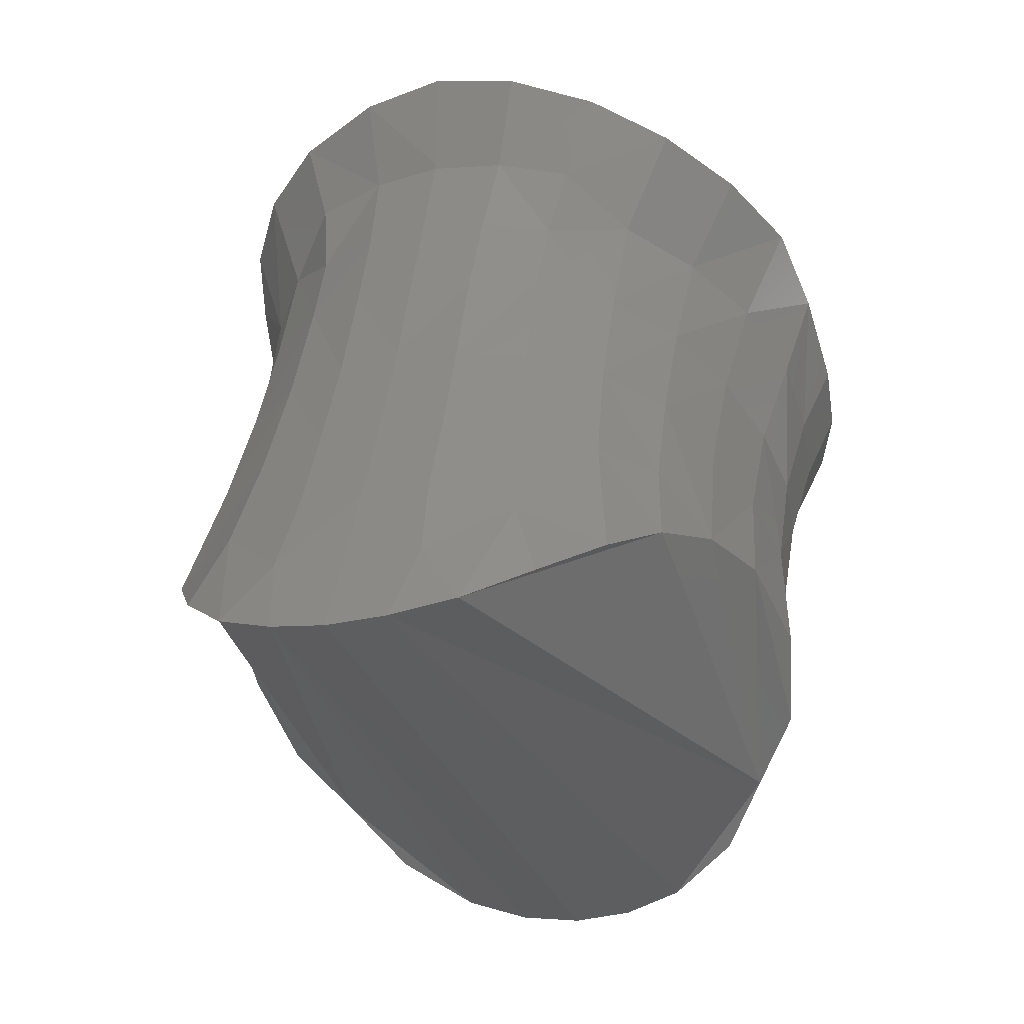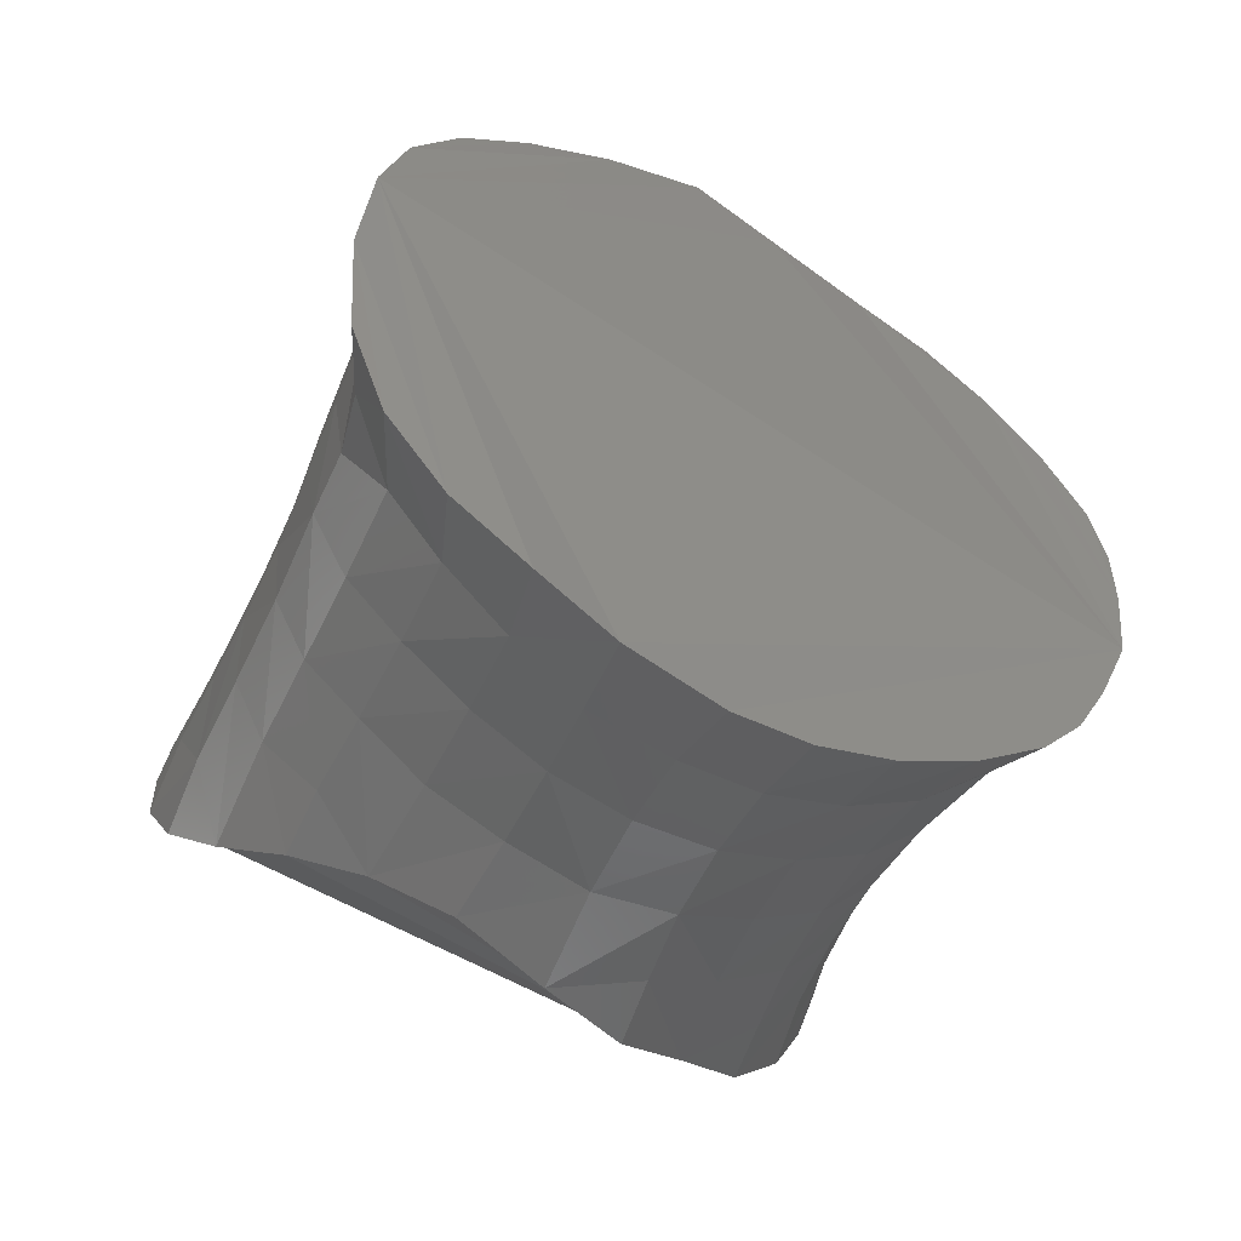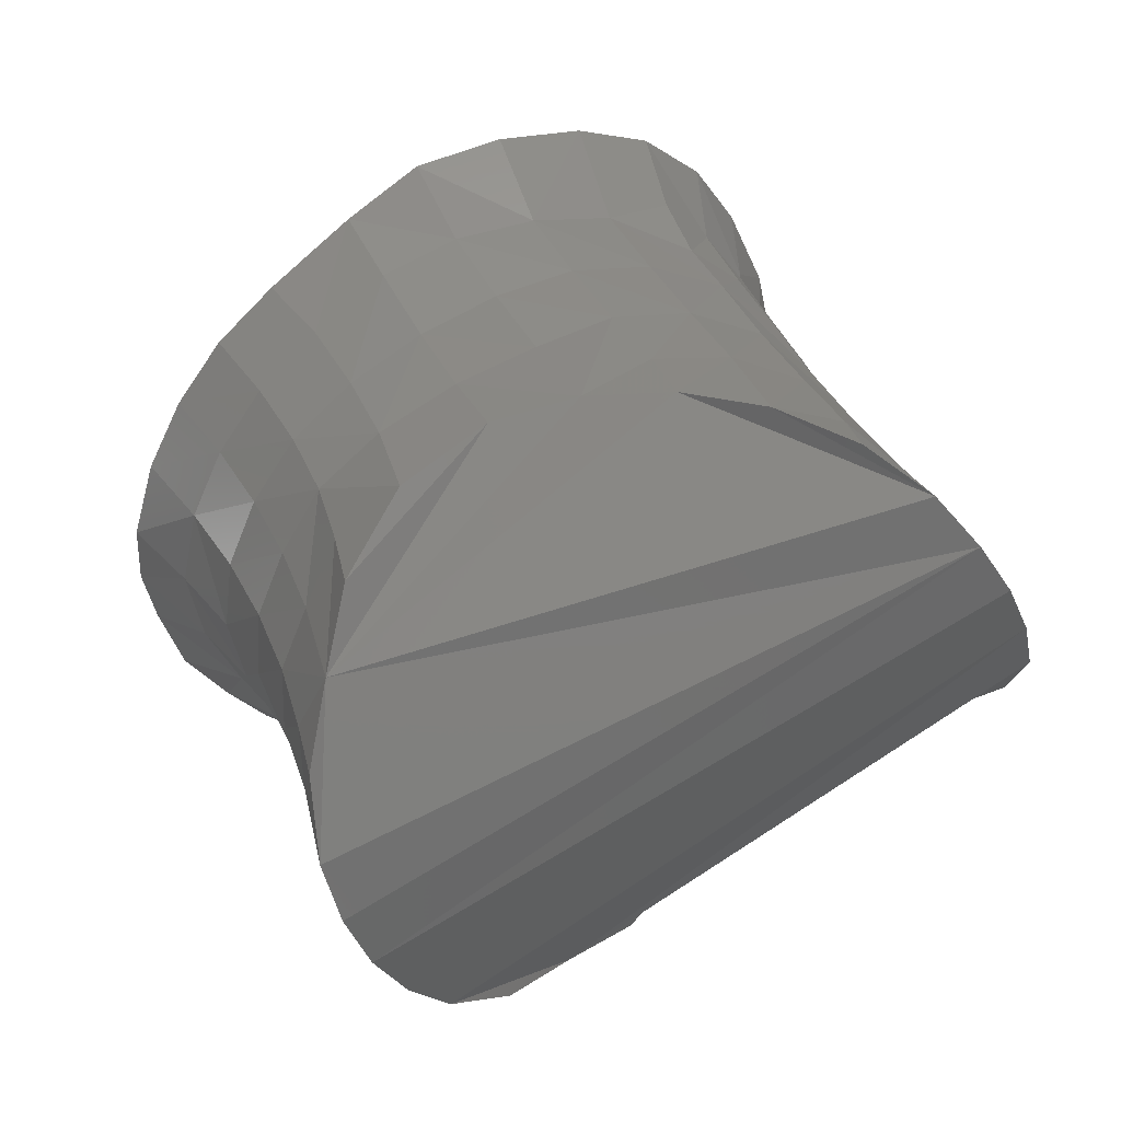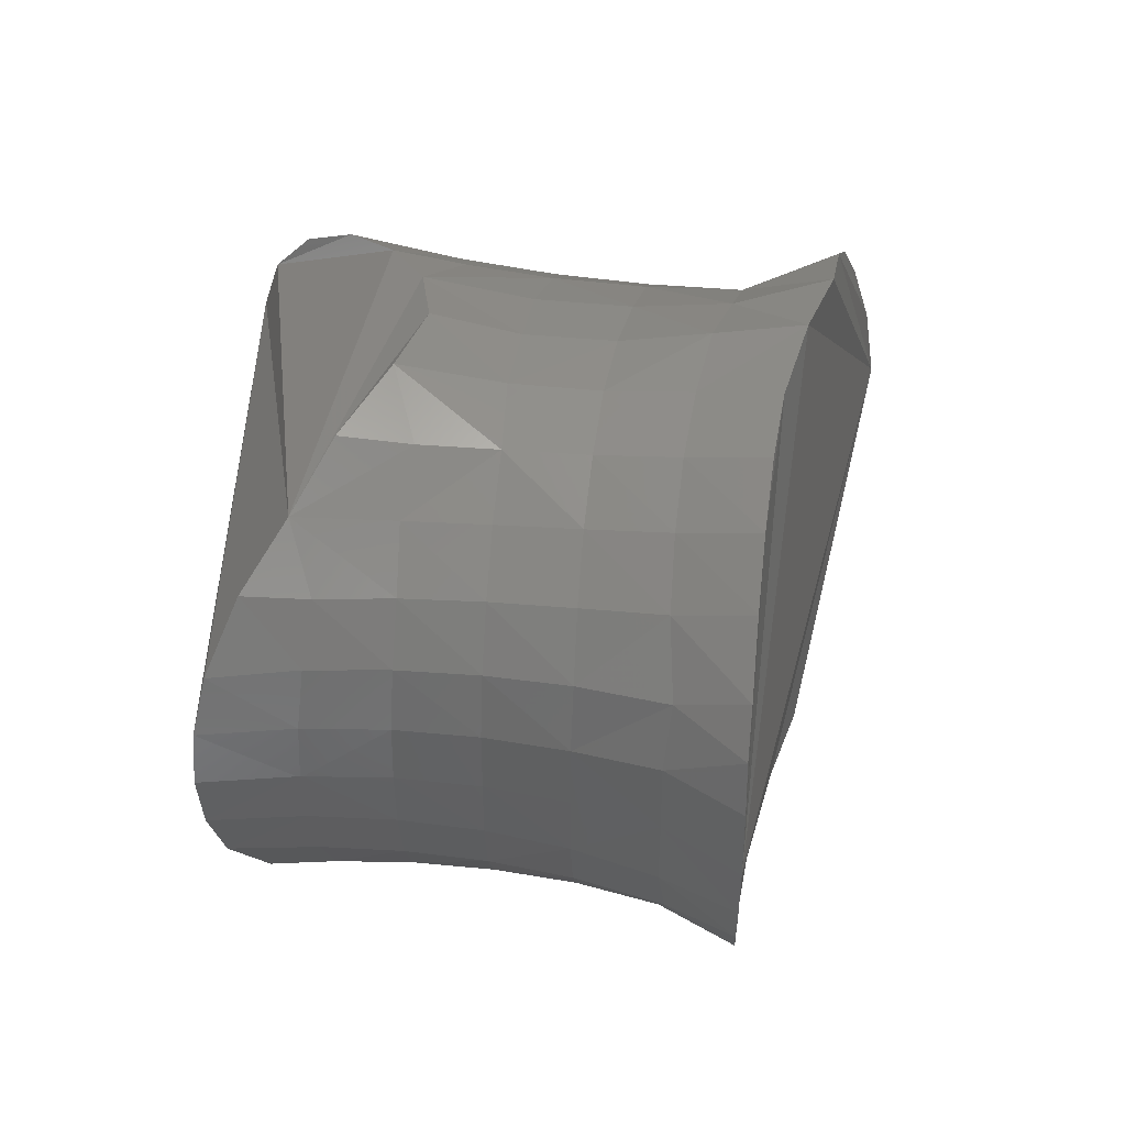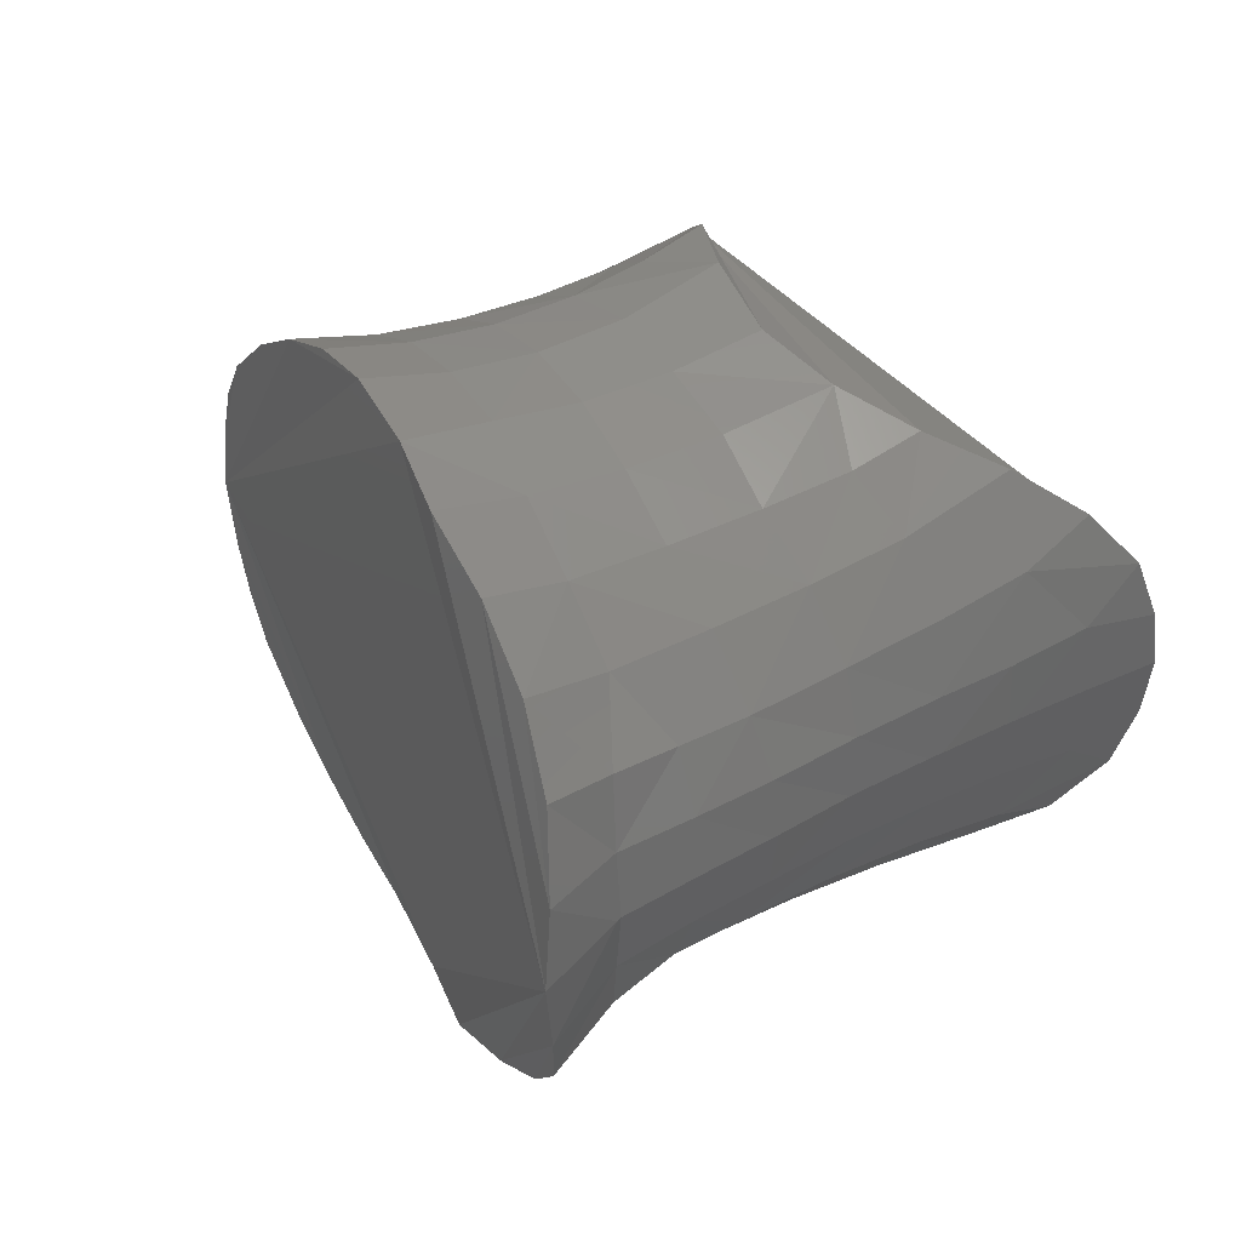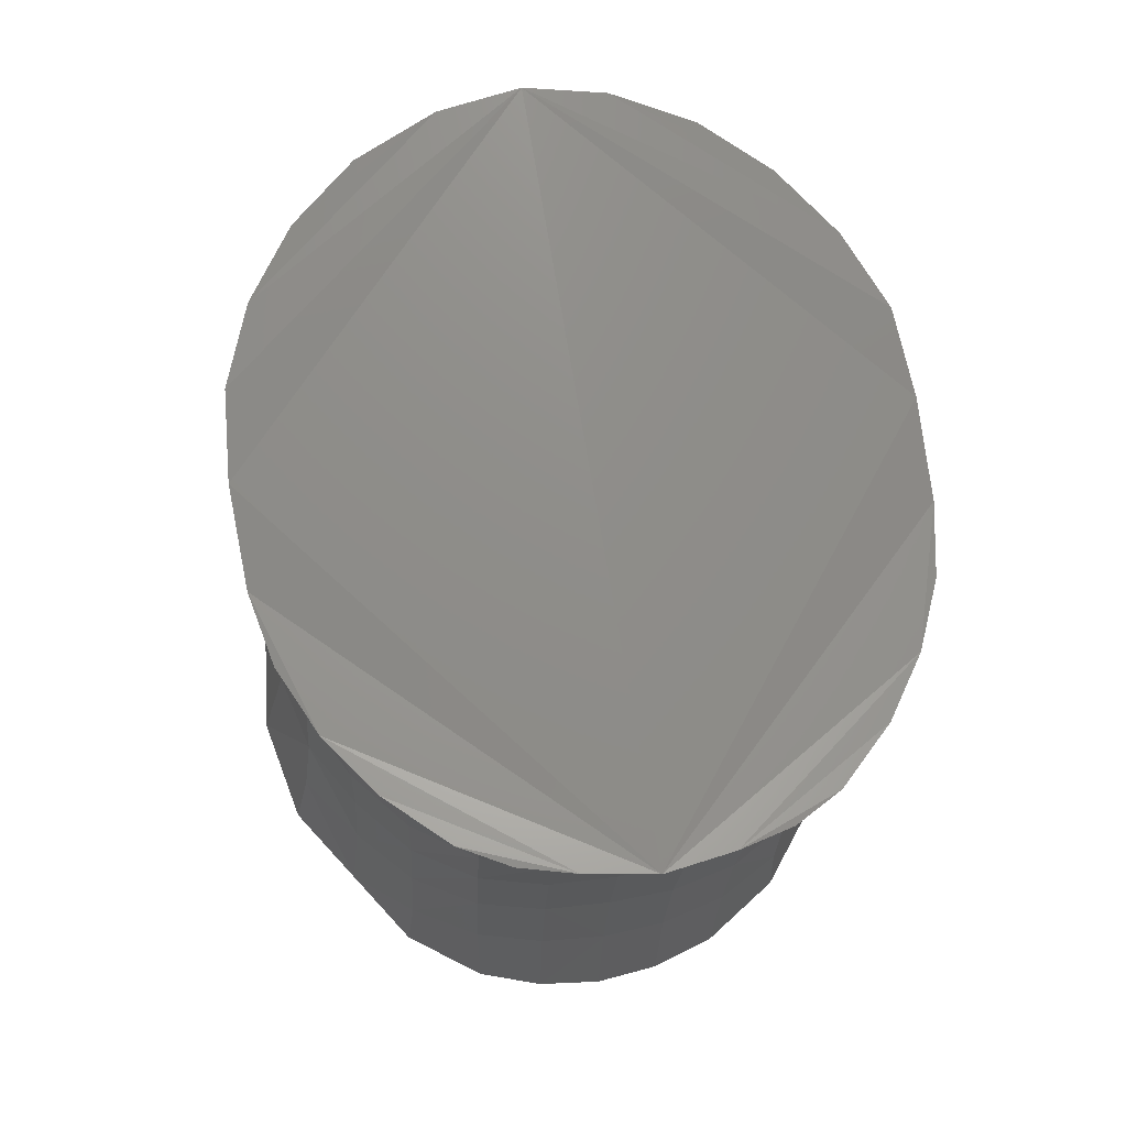
<metadata>
{"format":"stl","ext":"stl","renderer":"f3d","projection":"perspective","resolution":1024,"background":"white","views":[{"elev":-15.9,"azim":112.3,"up":"+Z"},{"elev":36.4,"azim":-167.2,"up":"+Z"},{"elev":-43.2,"azim":26.6,"up":"+Z"},{"elev":43.8,"azim":-106.3,"up":"+Y"},{"elev":40.7,"azim":33.5,"up":"+Y"},{"elev":43.0,"azim":-101.0,"up":"+Z"}]}
</metadata>
<code>
# stl→obj: 188 verts, 374 faces
v 0.8479 0.0121 1.171
v 0.8439 0.02887 1.183
v 0.8477 0.01444 1.188
v 0.8455 0.02434 1.168
v 0.8361 0.04042 1.177
v 0.849 0.02218 1.156
v 0.8385 0.03344 1.159
v 0.8541 0.0219 1.145
v 0.8282 0.04236 1.154
v 0.8457 0.03321 1.142
v 0.8351 0.04133 1.138
v 0.8168 0.04915 1.148
v 0.8117 0.05478 1.164
v 0.8249 0.0492 1.171
v 0.7803 0.04997 1.127
v 0.7619 0.04783 1.135
v 0.7729 0.05317 1.14
v 0.7923 0.05257 1.133
v 0.7844 0.05566 1.145
v 0.7994 0.05625 1.155
v 0.8053 0.05319 1.14
v 0.7989 0.05071 1.119
v 0.7868 0.04819 1.114
v 0.8051 0.05084 1.105
v 0.8115 0.05011 1.126
v 0.8237 0.04681 1.132
v 0.831 0.04642 1.116
v 0.8183 0.04966 1.111
v 0.8255 0.05189 1.096
v 0.84 0.04849 1.099
v 0.8423 0.04131 1.123
v 0.8494 0.04226 1.109
v 0.8544 0.04439 1.097
v 0.8681 0.02385 1.112
v 0.8677 0.03943 1.092
v 0.8601 0.03528 1.111
v 0.8749 0.02627 1.097
v 0.879 0.03153 1.086
v 0.8863 0.02134 1.08
v 0.7825 0.03287 1.065
v 0.7929 0.04202 1.064
v 0.7858 0.03361 1.054
v 0.7786 0.03315 1.078
v 0.7876 0.04133 1.081
v 0.7969 0.04872 1.087
v 0.8006 0.05053 1.074
v 0.773 0.02276 1.076
v 0.7776 0.02223 1.062
v 0.7707 0.01134 1.075
v 0.7755 0.011 1.06
v 0.7811 0.0214 1.046
v 0.7748 0 1.06
v 0.7749 0 1.059
v 0.7751 0 1.059
v 0.7792 0.01072 1.043
v 0.7785 0 1.042
v 0.7702 0 1.074
v 0.7701 0 1.075
v 0.7642 0 1.088
v 0.7645 0.01173 1.088
v 0.764 0 1.088
v 0.7672 0.02334 1.089
v 0.757 0.01231 1.101
v 0.7508 0.02512 1.116
v 0.7479 0.01343 1.114
v 0.7474 0 1.114
v 0.7473 0 1.114
v 0.7566 0 1.101
v 0.7601 0.02411 1.103
v 0.7595 0.03633 1.118
v 0.7384 0.02186 1.125
v 0.7428 0.03033 1.127
v 0.7518 0.04034 1.13
v 0.7694 0.04436 1.122
v 0.7359 0.01226 1.124
v 0.74 0 1.119
v 0.734 0 1.123
v 0.7762 0.04246 1.109
v 0.7925 0.04793 1.1
v 0.7823 0.04155 1.096
v 0.767 0.03447 1.105
v 0.7733 0.03362 1.092
v 0.8115 0.05403 1.087
v 0.8842 0 1.089
v 0.8903 0 1.077
v 0.8893 0.0104 1.078
v 0.8829 0.01324 1.09
v 0.8778 0 1.102
v 0.8835 0 1.09
v 0.8767 0.01171 1.103
v 0.8718 0 1.115
v 0.8772 0 1.103
v 0.8706 0.01146 1.115
v 0.8707 0 1.117
v 0.8713 0 1.116
v 0.8652 0 1.13
v 0.8642 0.011 1.13
v 0.8609 0.02251 1.128
v 0.8646 0 1.131
v 0.8585 0.01087 1.145
v 0.8531 0.01113 1.158
v 0.8593 0 1.146
v 0.8598 0 1.145
v 0.8544 0 1.158
v 0.8496 0 1.171
v 0.8493 0 1.173
v 0.8493 0 1.172
v 0.8483 0 1.19
v 0.8529 0.03372 1.126
v 0.8479 -0.0121 1.171
v 0.8477 -0.01444 1.188
v 0.8439 -0.02887 1.183
v 0.8455 -0.02434 1.168
v 0.8361 -0.04042 1.177
v 0.849 -0.02218 1.156
v 0.8385 -0.03344 1.159
v 0.8541 -0.0219 1.145
v 0.8282 -0.04236 1.154
v 0.8457 -0.03321 1.142
v 0.8351 -0.04133 1.138
v 0.8168 -0.04915 1.148
v 0.8117 -0.05478 1.164
v 0.8249 -0.0492 1.171
v 0.7803 -0.04997 1.127
v 0.7729 -0.05317 1.14
v 0.7619 -0.04783 1.135
v 0.7923 -0.05257 1.133
v 0.7844 -0.05566 1.145
v 0.8053 -0.05319 1.14
v 0.7994 -0.05625 1.155
v 0.7989 -0.05071 1.119
v 0.7868 -0.04819 1.114
v 0.8051 -0.05084 1.105
v 0.8115 -0.05011 1.126
v 0.8237 -0.04681 1.132
v 0.831 -0.04642 1.116
v 0.8183 -0.04966 1.111
v 0.8255 -0.05189 1.096
v 0.84 -0.04849 1.099
v 0.8423 -0.04131 1.123
v 0.8494 -0.04226 1.109
v 0.8544 -0.04439 1.097
v 0.8681 -0.02385 1.112
v 0.8601 -0.03528 1.111
v 0.8677 -0.03943 1.092
v 0.8749 -0.02627 1.097
v 0.879 -0.03153 1.086
v 0.8863 -0.02134 1.08
v 0.7825 -0.03287 1.065
v 0.7858 -0.03361 1.054
v 0.7929 -0.04202 1.064
v 0.7786 -0.03315 1.078
v 0.7876 -0.04133 1.081
v 0.7969 -0.04872 1.087
v 0.8006 -0.05053 1.074
v 0.773 -0.02276 1.076
v 0.7776 -0.02223 1.062
v 0.7707 -0.01134 1.075
v 0.7755 -0.011 1.06
v 0.7811 -0.0214 1.046
v 0.7792 -0.01072 1.043
v 0.7645 -0.01173 1.088
v 0.7672 -0.02334 1.089
v 0.757 -0.01231 1.101
v 0.7508 -0.02512 1.116
v 0.7479 -0.01343 1.114
v 0.7601 -0.02411 1.103
v 0.7595 -0.03633 1.118
v 0.7384 -0.02186 1.125
v 0.7428 -0.03033 1.127
v 0.7518 -0.04034 1.13
v 0.7694 -0.04436 1.122
v 0.7359 -0.01226 1.124
v 0.7762 -0.04246 1.109
v 0.7925 -0.04793 1.1
v 0.7823 -0.04155 1.096
v 0.767 -0.03447 1.105
v 0.7733 -0.03362 1.092
v 0.8115 -0.05403 1.087
v 0.8893 -0.0104 1.078
v 0.8829 -0.01324 1.09
v 0.8767 -0.01171 1.103
v 0.8706 -0.01146 1.115
v 0.8642 -0.011 1.13
v 0.8609 -0.02251 1.128
v 0.8585 -0.01087 1.145
v 0.8531 -0.01113 1.158
v 0.8529 -0.03372 1.126
f 1 2 3
f 4 5 2
f 1 4 2
f 6 4 1
f 6 7 4
f 4 7 5
f 7 6 8
f 5 7 9
f 7 8 10
f 9 7 10
f 9 10 11
f 12 9 11
f 13 9 12
f 13 14 9
f 5 9 14
f 15 16 17
f 17 18 15
f 17 19 18
f 18 20 21
f 21 22 18
f 15 18 22
f 18 19 20
f 15 22 23
f 23 22 24
f 25 24 22
f 21 25 22
f 26 25 21
f 27 25 26
f 27 28 25
f 25 28 24
f 24 28 29
f 30 29 28
f 30 28 27
f 30 27 31
f 30 31 32
f 32 33 30
f 34 35 36
f 34 37 35
f 37 38 35
f 36 35 33
f 37 39 38
f 40 41 42
f 43 41 40
f 43 44 41
f 45 41 44
f 45 46 41
f 40 47 43
f 40 48 47
f 48 40 42
f 49 47 48
f 49 48 50
f 51 50 48
f 48 42 51
f 52 50 53
f 50 54 53
f 51 55 50
f 54 55 56
f 57 49 52
f 58 49 57
f 59 60 58
f 61 60 59
f 62 60 63
f 60 62 47
f 60 47 49
f 64 63 65
f 65 66 67
f 66 63 68
f 68 63 61
f 64 69 63
f 62 63 69
f 70 69 64
f 65 71 64
f 70 64 72
f 64 71 72
f 70 72 73
f 74 73 16
f 74 70 73
f 75 76 77
f 65 67 75
f 65 75 71
f 23 74 15
f 23 78 74
f 15 74 16
f 70 74 78
f 79 80 78
f 81 78 80
f 70 78 81
f 79 78 23
f 70 81 69
f 82 69 81
f 81 80 82
f 44 43 82
f 43 62 82
f 82 62 69
f 44 82 80
f 44 80 79
f 83 45 79
f 44 79 45
f 83 79 24
f 23 24 79
f 24 29 83
f 45 83 46
f 43 47 62
f 84 85 86
f 87 84 86
f 88 89 87
f 90 88 87
f 91 92 90
f 93 91 90
f 93 94 95
f 96 94 97
f 93 98 97
f 97 99 96
f 97 98 8
f 97 8 100
f 8 101 100
f 100 102 103
f 103 99 100
f 104 102 101
f 105 104 101
f 1 105 101
f 1 106 107
f 108 106 3
f 6 1 101
f 8 6 101
f 93 34 98
f 98 34 36
f 98 36 109
f 8 98 109
f 11 109 31
f 11 10 109
f 8 109 10
f 32 109 36
f 32 31 109
f 37 34 93
f 37 93 90
f 87 37 90
f 87 86 39
f 37 87 39
f 36 33 32
f 31 27 26
f 31 26 11
f 26 21 12
f 12 11 26
f 12 20 13
f 12 21 20
f 19 16 77
f 3 2 5
f 5 14 3
f 14 13 108
f 13 20 108
f 20 19 77
f 108 20 77
f 19 17 16
f 16 73 75
f 73 72 75
f 72 71 75
f 75 77 16
f 108 3 14
f 51 41 86
f 29 30 41
f 30 33 41
f 33 35 39
f 35 38 39
f 39 86 41
f 33 39 41
f 86 85 56
f 56 55 86
f 55 51 86
f 51 42 41
f 41 46 29
f 46 83 29
f 52 49 50
f 50 55 54
f 58 60 49
f 61 63 60
f 65 63 66
f 75 67 76
f 65 67 67
f 87 89 84
f 90 92 88
f 93 95 91
f 93 97 94
f 97 100 99
f 100 101 102
f 1 107 105
f 1 3 106
f 110 111 112
f 113 112 114
f 110 112 113
f 115 110 113
f 115 113 116
f 113 114 116
f 116 117 115
f 114 118 116
f 116 119 117
f 118 119 116
f 118 120 119
f 121 120 118
f 122 121 118
f 122 118 123
f 114 123 118
f 124 125 126
f 125 124 127
f 125 127 128
f 127 129 130
f 129 127 131
f 124 131 127
f 127 130 128
f 124 132 131
f 132 133 131
f 134 131 133
f 129 131 134
f 135 129 134
f 136 135 134
f 136 134 137
f 134 133 137
f 133 138 137
f 139 137 138
f 139 136 137
f 139 140 136
f 139 141 140
f 141 139 142
f 143 144 145
f 143 145 146
f 146 145 147
f 144 142 145
f 146 147 148
f 149 150 151
f 152 149 151
f 152 151 153
f 154 153 151
f 154 151 155
f 149 152 156
f 149 156 157
f 157 150 149
f 158 157 156
f 158 159 157
f 160 157 159
f 157 160 150
f 52 53 159
f 159 53 54
f 160 159 161
f 54 56 161
f 57 52 158
f 58 57 158
f 59 58 162
f 61 59 162
f 163 164 162
f 162 156 163
f 162 158 156
f 165 166 164
f 166 67 66
f 66 68 164
f 68 61 164
f 165 164 167
f 163 167 164
f 168 165 167
f 166 165 169
f 168 170 165
f 165 170 169
f 168 171 170
f 172 126 171
f 172 171 168
f 173 77 76
f 166 173 67
f 166 169 173
f 132 124 172
f 132 172 174
f 124 126 172
f 168 174 172
f 175 174 176
f 177 176 174
f 168 177 174
f 175 132 174
f 168 167 177
f 178 177 167
f 177 178 176
f 153 178 152
f 152 178 163
f 178 167 163
f 153 176 178
f 153 175 176
f 179 175 154
f 153 154 175
f 179 133 175
f 132 175 133
f 133 179 138
f 154 155 179
f 152 163 156
f 84 180 85
f 181 180 84
f 88 181 89
f 182 181 88
f 91 182 92
f 183 182 91
f 183 95 94
f 96 184 94
f 183 184 185
f 184 96 99
f 184 117 185
f 184 186 117
f 117 186 187
f 186 103 102
f 103 186 99
f 104 187 102
f 105 187 104
f 110 187 105
f 110 107 106
f 108 111 106
f 115 187 110
f 117 187 115
f 183 185 143
f 185 144 143
f 185 188 144
f 117 188 185
f 120 140 188
f 120 188 119
f 117 119 188
f 141 144 188
f 141 188 140
f 146 183 143
f 146 182 183
f 181 182 146
f 181 148 180
f 146 148 181
f 144 141 142
f 140 135 136
f 140 120 135
f 135 121 129
f 121 135 120
f 121 122 130
f 121 130 129
f 128 77 126
f 111 114 112
f 114 111 123
f 123 108 122
f 122 108 130
f 130 77 128
f 108 77 130
f 128 126 125
f 126 173 171
f 171 173 170
f 170 173 169
f 173 126 77
f 108 123 111
f 160 180 151
f 138 151 139
f 139 151 142
f 142 148 145
f 145 148 147
f 148 151 180
f 142 151 148
f 180 56 85
f 56 180 161
f 161 180 160
f 160 151 150
f 151 138 155
f 155 138 179
f 52 159 158
f 159 54 161
f 58 158 162
f 61 162 164
f 166 66 164
f 173 76 67
f 166 67 67
f 181 84 89
f 182 88 92
f 183 91 95
f 183 94 184
f 184 99 186
f 186 102 187
f 110 105 107
f 110 106 111

</code>
